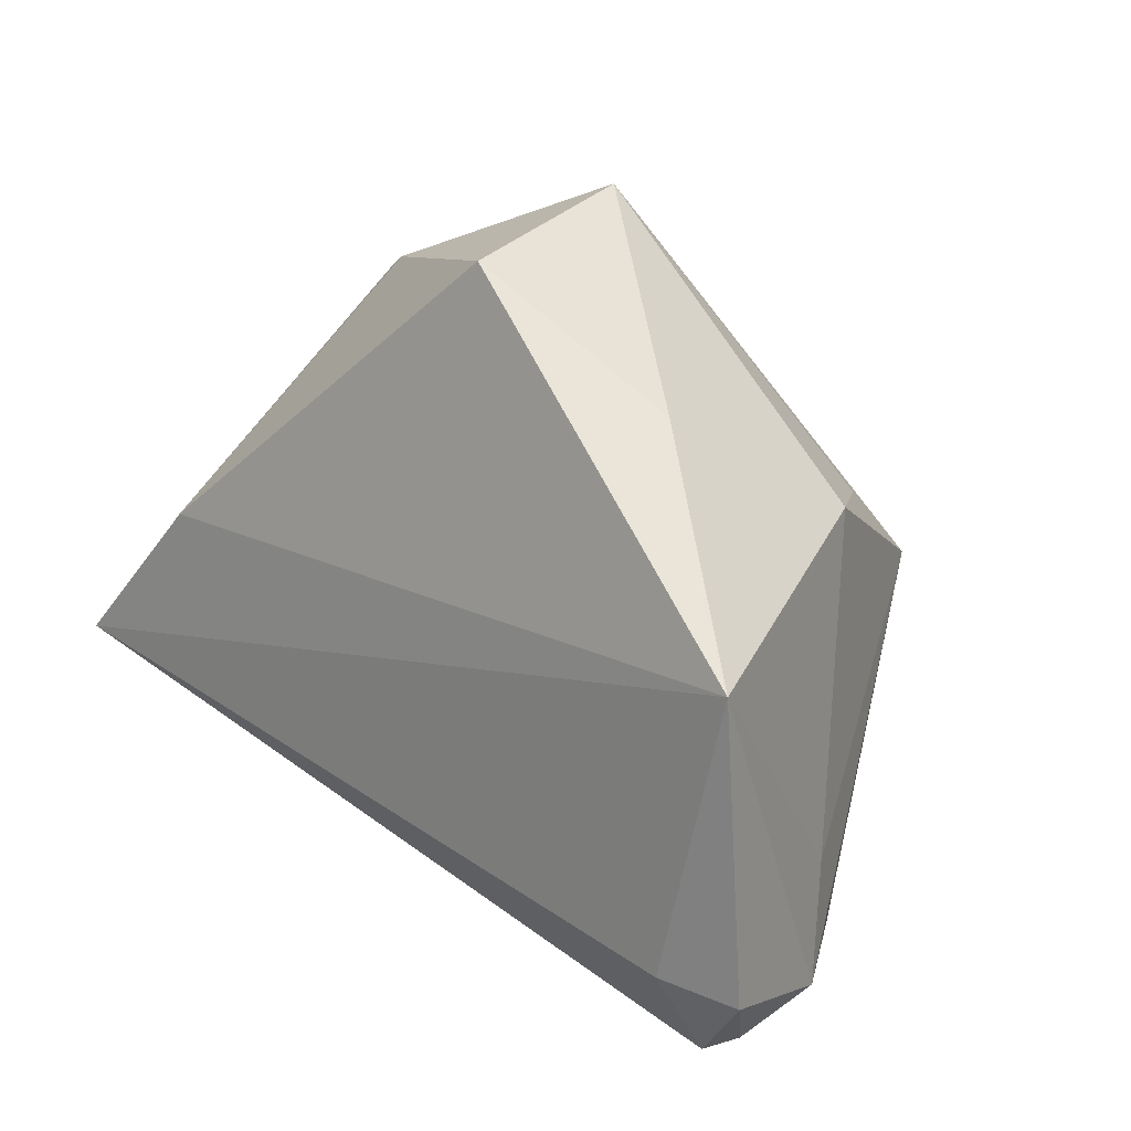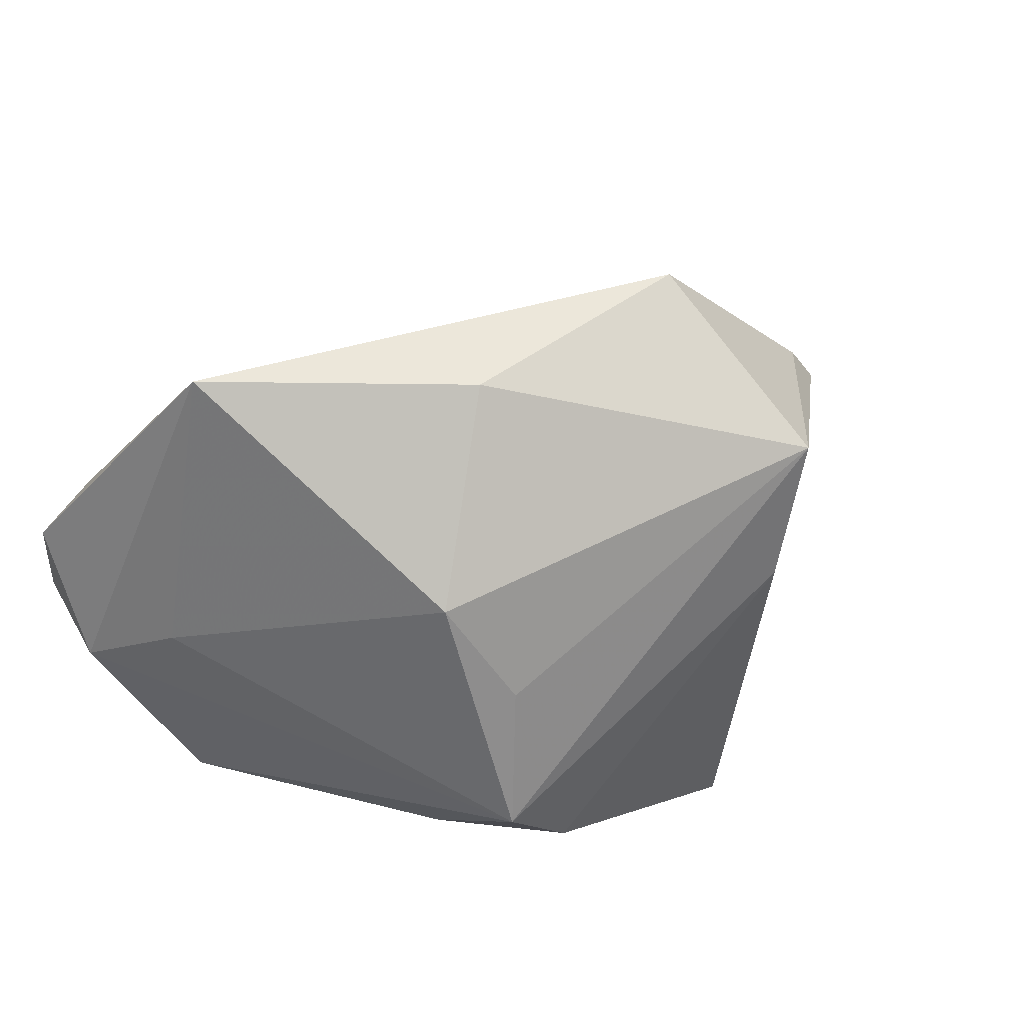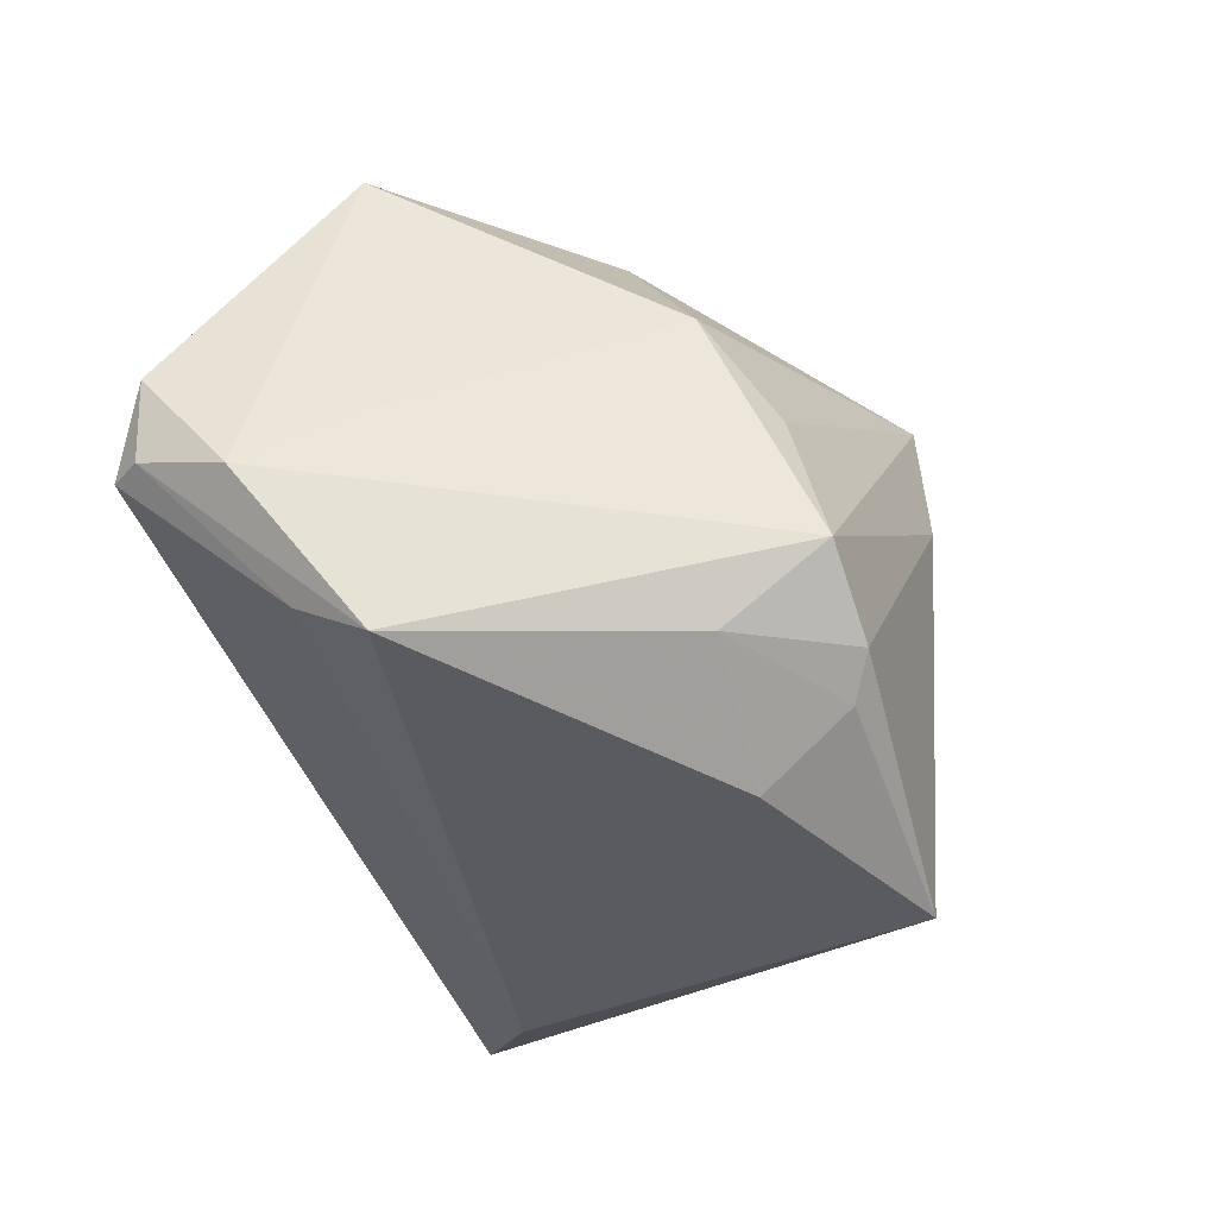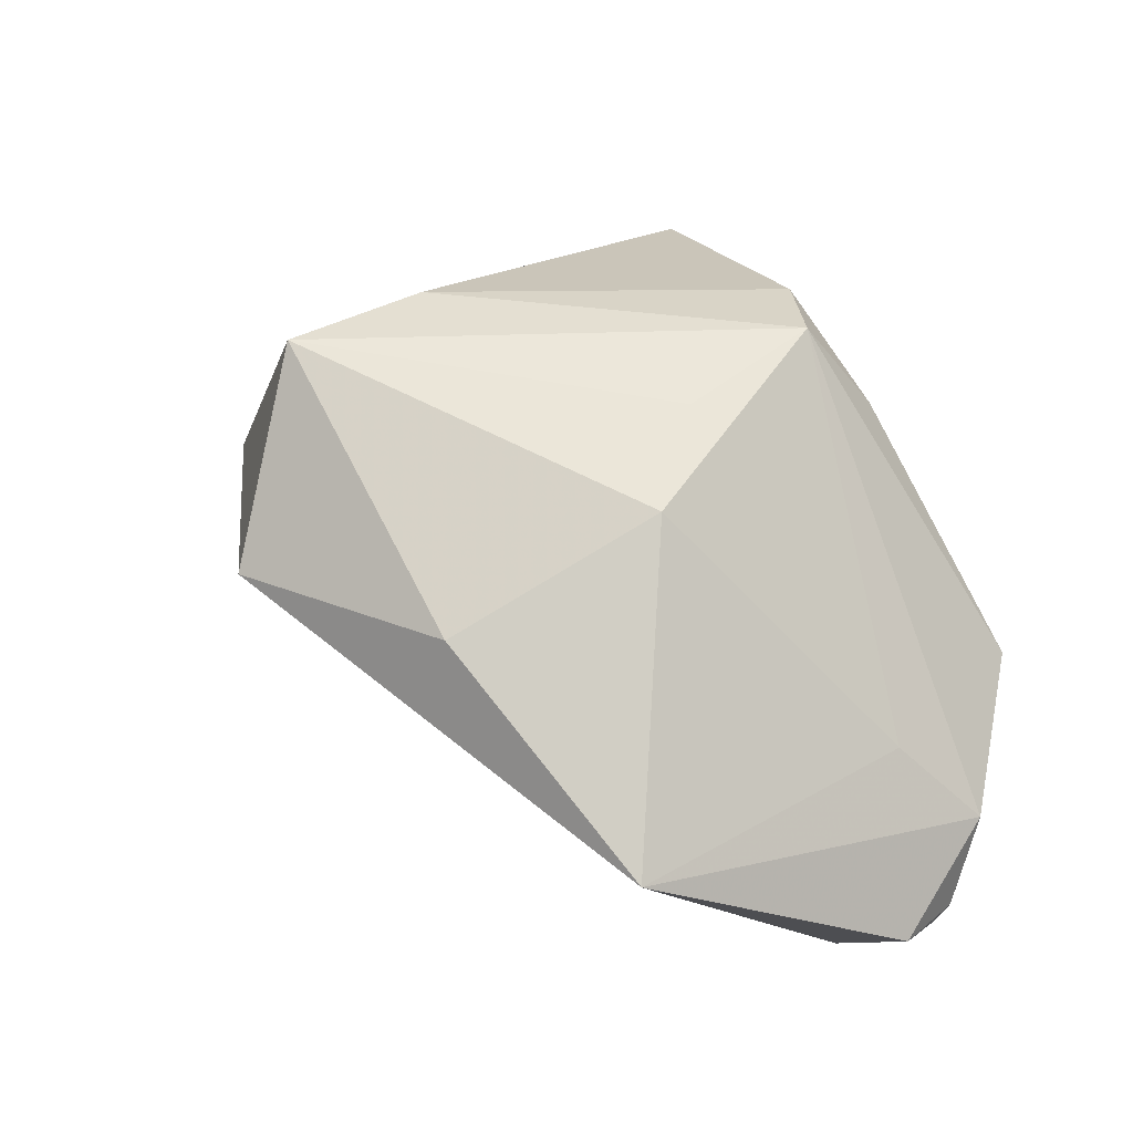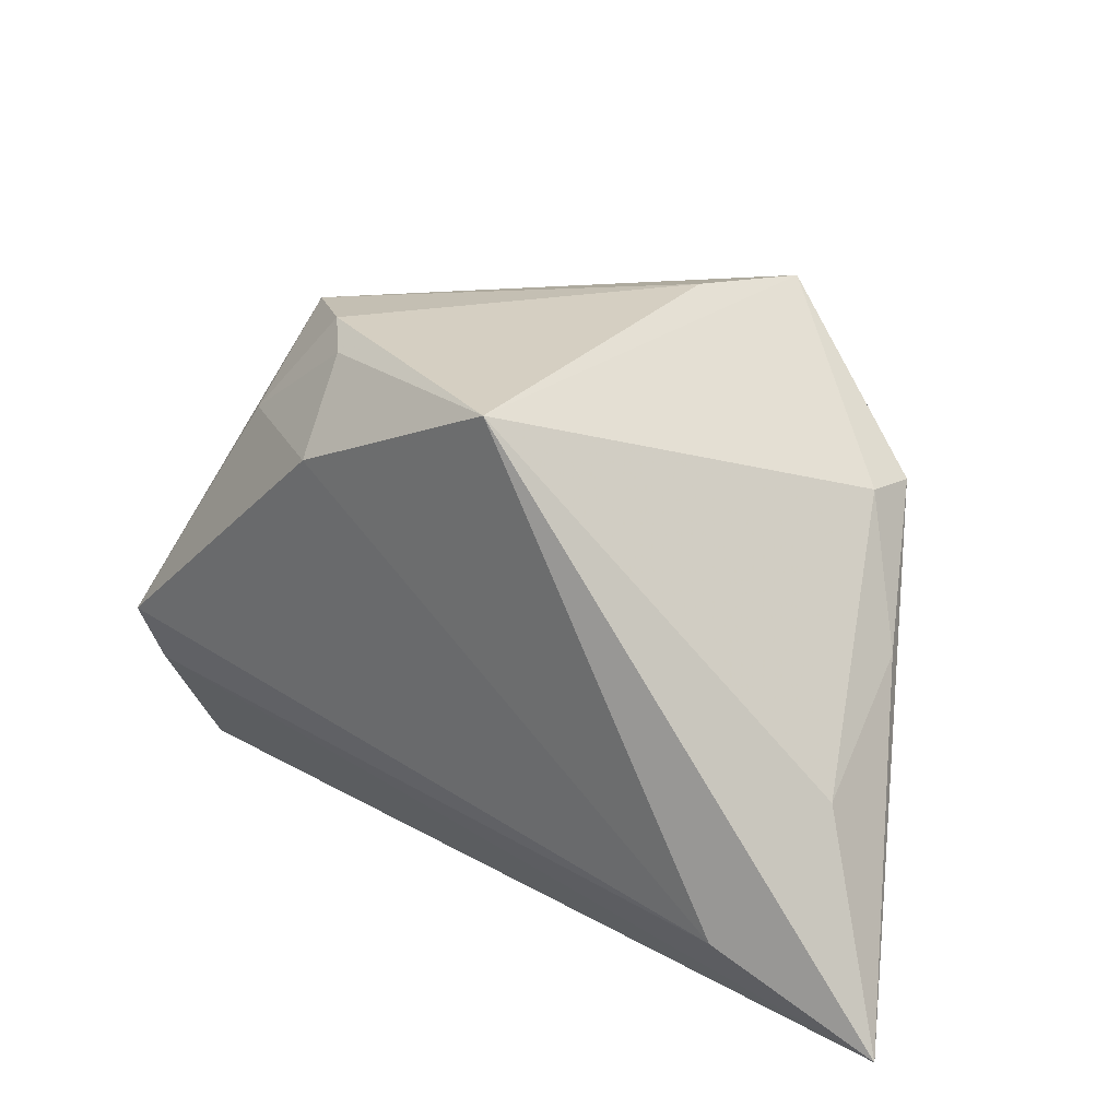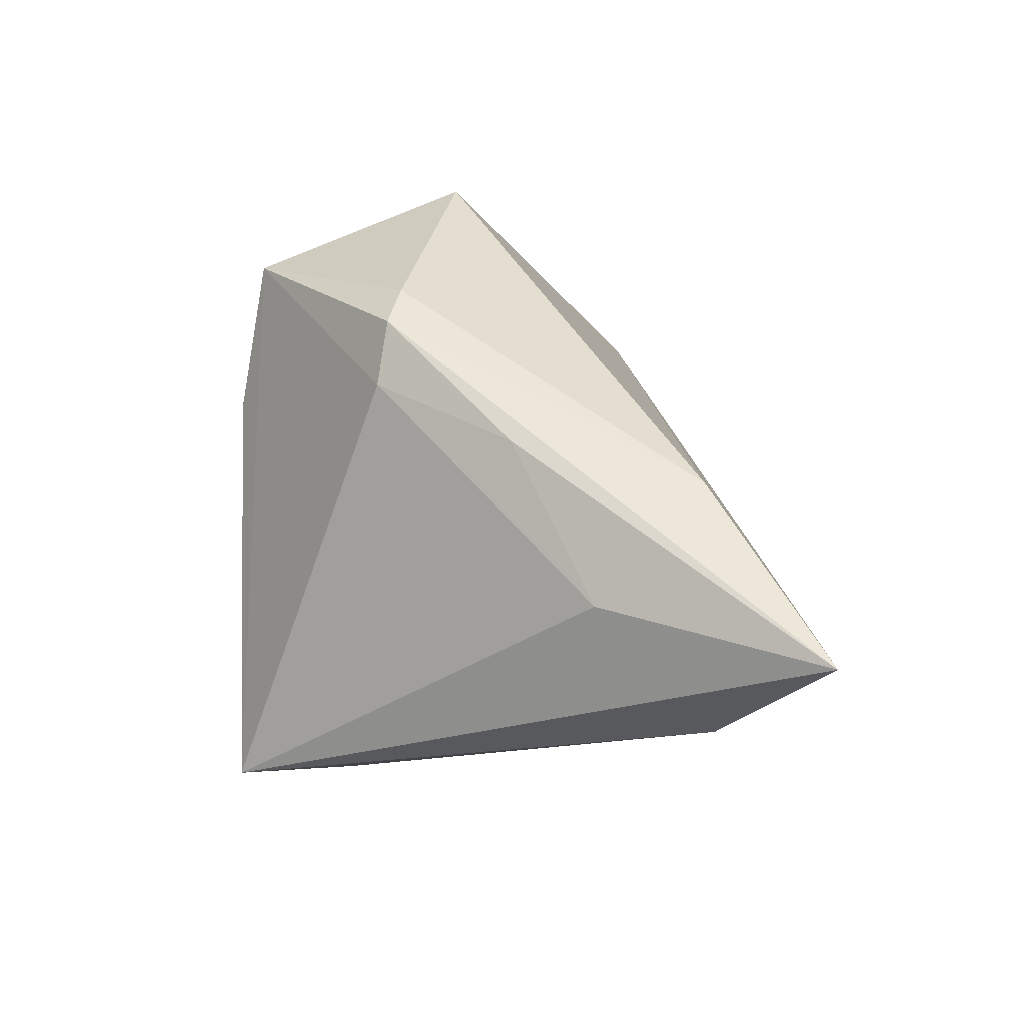
<metadata>
{"format":"obj","ext":"obj","renderer":"f3d","projection":"perspective","resolution":1024,"background":"white","views":[{"elev":61.8,"azim":-138.9,"up":"+Y"},{"elev":51.4,"azim":-40.2,"up":"+Y"},{"elev":-23.8,"azim":-71.2,"up":"+Y"},{"elev":21.5,"azim":-145.6,"up":"+Z"},{"elev":24.9,"azim":25.2,"up":"+Z"},{"elev":-18.2,"azim":90.6,"up":"+Y"}]}
</metadata>
<code>
v 0.02084 0.04265 0.007953
v -0.05286 0.01144 -0.03202
v -0.04354 0.01164 -0.03529
v -0.04913 -0.01879 -0.006934
v -0.01968 -0.01461 0.03584
v -0.02573 0.02385 0.01973
v -0.05088 0.000694 -0.03529
v -0.01681 -0.02846 0.02311
v 0.0575 -0.0332 -0.03529
v -0.02742 -0.005172 0.03435
v 0.04306 0.01414 0.01529
v -0.04787 0.006288 -0.01029
v 0.0402 0.01951 0.01388
v 0.03819 -0.03574 -0.02341
v 0.01005 -0.03481 0.03539
v 0.01526 0.01378 0.03644
v -0.02179 0.01171 0.02834
v 0.04771 -0.003074 0.0002308
v -0.05533 -0.001277 -0.02038
v -0.01677 -0.01961 0.03349
v -0.03086 -0.01551 0.02299
v 0.04915 -0.008936 -0.02223
v -0.04825 -0.01481 -0.01565
v 0.04134 0.006539 0.01649
v -0.009022 0.04206 0.006533
v 0.04768 -0.02328 -0.009314
v -0.0534 0.001407 -0.03159
v -0.03561 0.04265 -0.01589
v 0.02188 0.03096 0.03345
f 15 9 26
f 7 3 9
f 7 23 27
f 9 23 7
f 11 9 22
f 2 7 27
f 3 7 2
f 14 9 15
f 14 23 9
f 15 26 24
f 11 29 24
f 24 29 15
f 23 14 4
f 27 23 4
f 18 26 9
f 18 24 26
f 18 9 11
f 11 24 18
f 3 2 28
f 9 3 28
f 28 22 9
f 13 29 11
f 11 22 13
f 21 4 8
f 8 14 15
f 8 4 14
f 19 2 27
f 27 4 19
f 19 28 2
f 10 4 21
f 10 19 4
f 22 28 1
f 1 13 22
f 29 13 1
f 6 29 25
f 25 28 6
f 29 1 25
f 25 1 28
f 6 28 12
f 28 19 12
f 12 10 6
f 19 10 12
f 17 29 6
f 6 10 17
f 17 10 29
f 29 10 16
f 15 29 16
f 20 8 15
f 21 8 20
f 15 16 5
f 5 16 10
f 5 20 15
f 5 10 21
f 21 20 5

</code>
